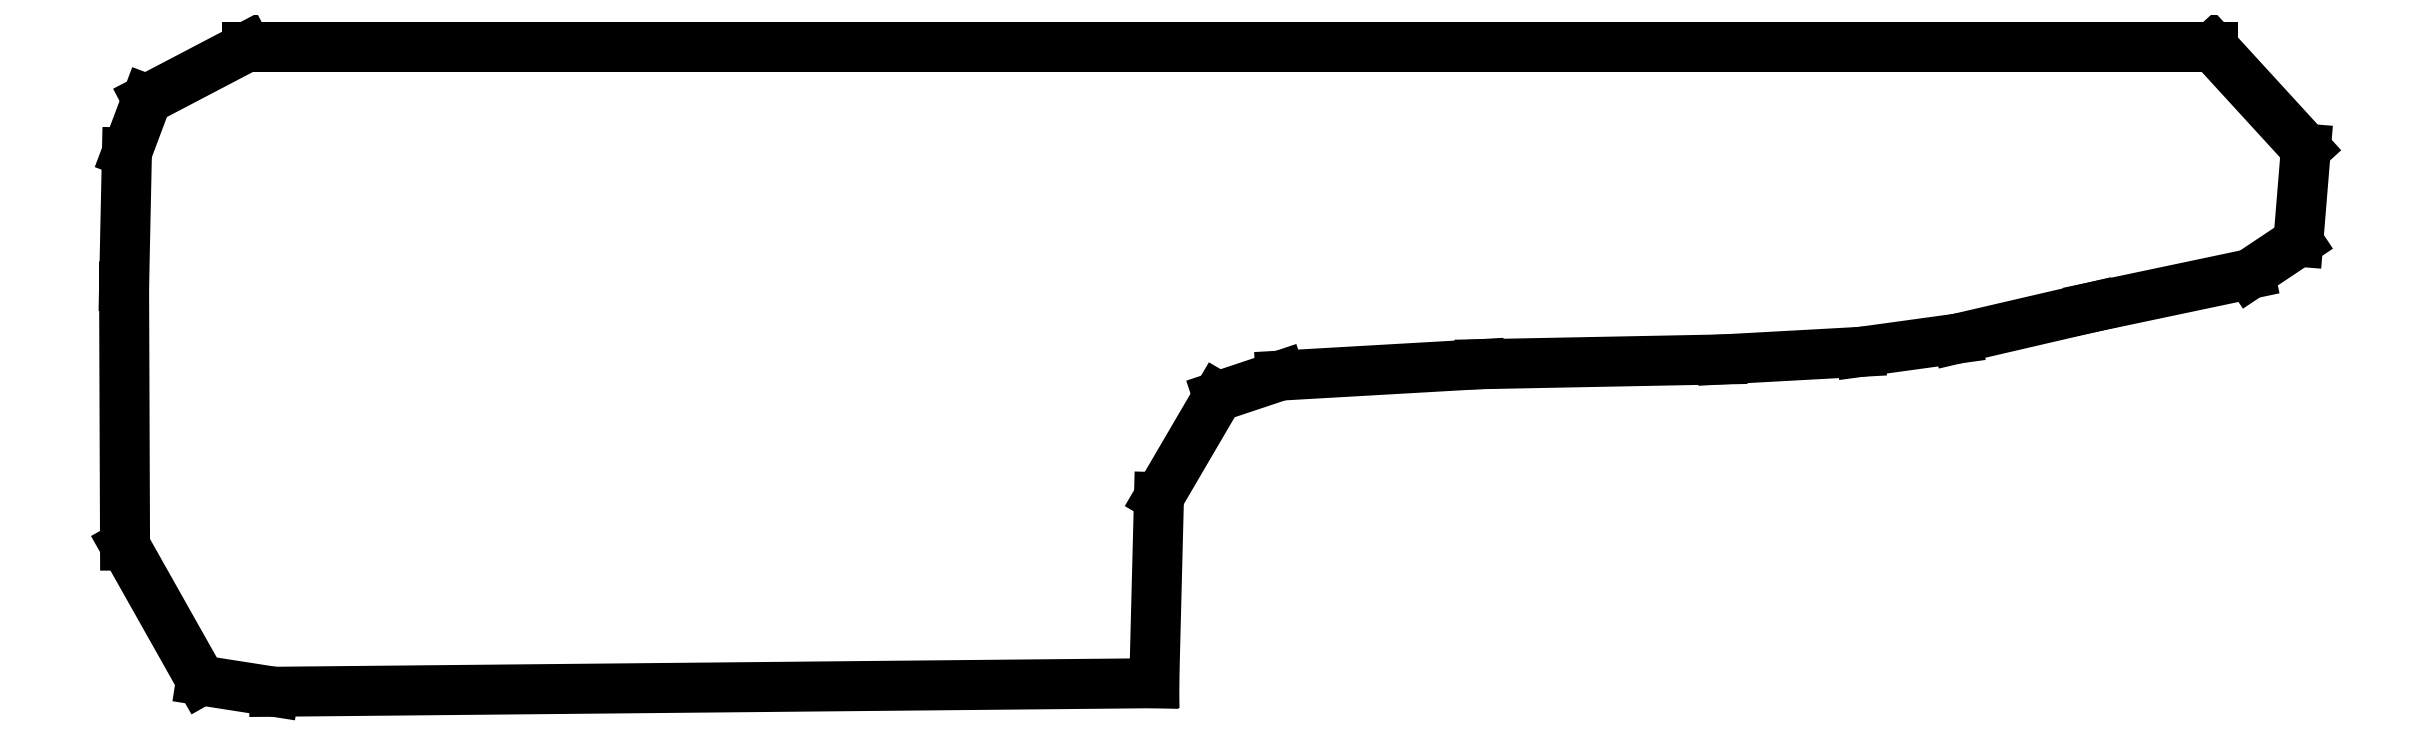
<metadata>
{"format":"dxf","ext":"dxf","renderer":"ezdxf+matplotlib","layout":"modelspace","background":"white","min_lineweight":24,"dpi":150}
</metadata>
<code>
0
SECTION
2
ENTITIES
0
LINE
8
0
10
0.1943
20
0.9508
30
0
11
3.048
21
0.9508
31
0
0
LINE
8
0
10
3.048
20
0.9508
30
0
11
3.183
21
0.8034
31
0
0
LINE
8
0
10
3.183
20
0.8034
30
0
11
3.172
21
0.6683
31
0
0
LINE
8
0
10
3.172
20
0.6683
30
0
11
3.102
21
0.6215
31
0
0
LINE
8
0
10
3.102
20
0.6215
30
0
11
2.873
21
0.5733
31
0
0
LINE
8
0
10
2.873
20
0.5733
30
0
11
2.678
21
0.5278
31
0
0
LINE
8
0
10
2.678
20
0.5278
30
0
11
2.537
21
0.5085
31
0
0
LINE
8
0
10
2.537
20
0.5085
30
0
11
2.336
21
0.4975
31
0
0
LINE
8
0
10
2.336
20
0.4975
30
0
11
1.984
21
0.4906
31
0
0
LINE
8
0
10
1.984
20
0.4906
30
0
11
1.695
21
0.474
31
0
0
LINE
8
0
10
1.695
20
0.474
30
0
11
1.604
21
0.4437
31
0
0
LINE
8
0
10
1.604
20
0.4437
30
0
11
1.519
21
0.2977
31
0
0
LINE
8
0
10
1.519
20
0.2977
30
0
11
1.512
21
0.02756
31
0
0
LINE
8
0
10
1.512
20
0.02756
30
0
11
0.2343
21
0.01516
31
0
0
LINE
8
0
10
0.2343
20
0.01516
30
0
11
0.1282
21
0.03169
31
0
0
LINE
8
0
10
0.1282
20
0.03169
30
0
11
0.01791
21
0.2274
31
0
0
LINE
8
0
10
0.01791
20
0.2274
30
0
11
0.01654
21
0.6036
31
0
0
LINE
8
0
10
0.01654
20
0.6036
30
0
11
0.02067
21
0.7979
31
0
0
LINE
8
0
10
0.02067
20
0.7979
30
0
11
0.04961
21
0.8751
31
0
0
LINE
8
0
10
0.04961
20
0.8751
30
0
11
0.1943
21
0.9508
31
0
0
ENDSEC
0
EOF

</code>
